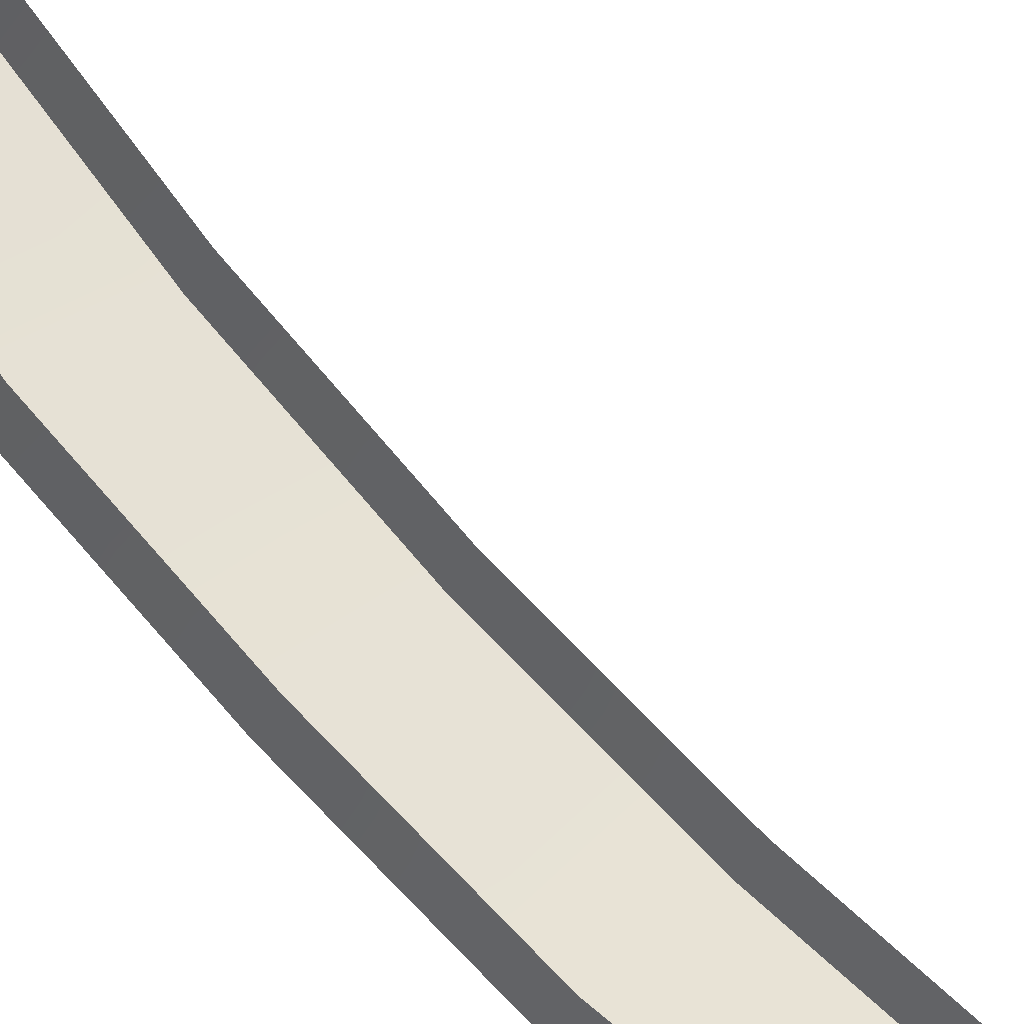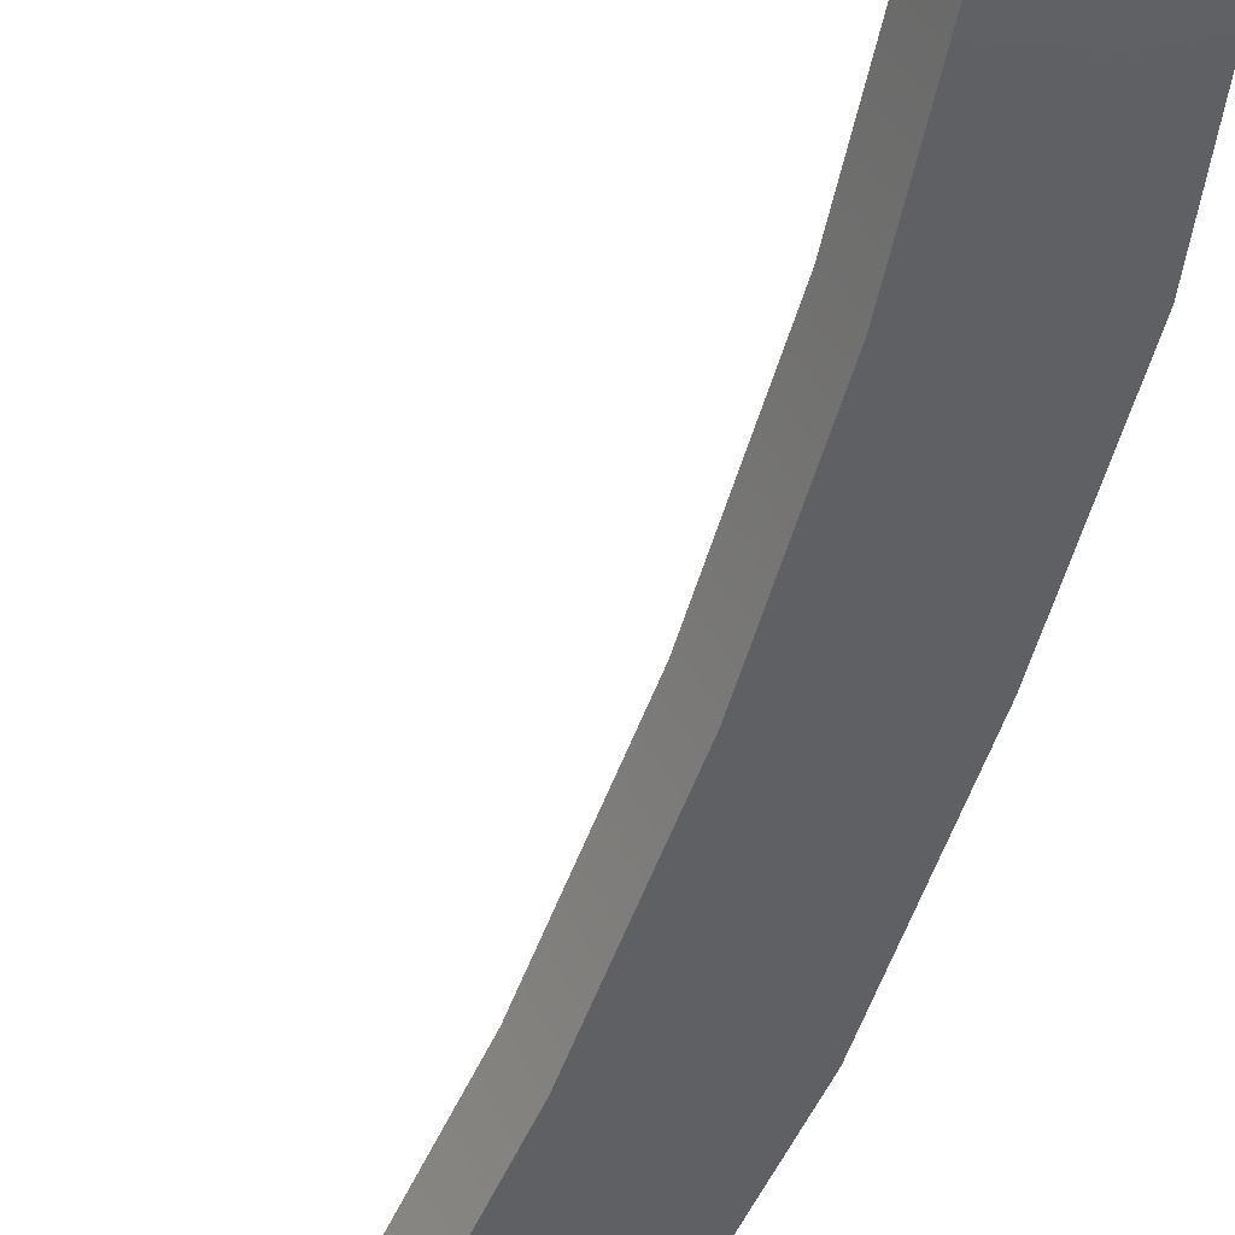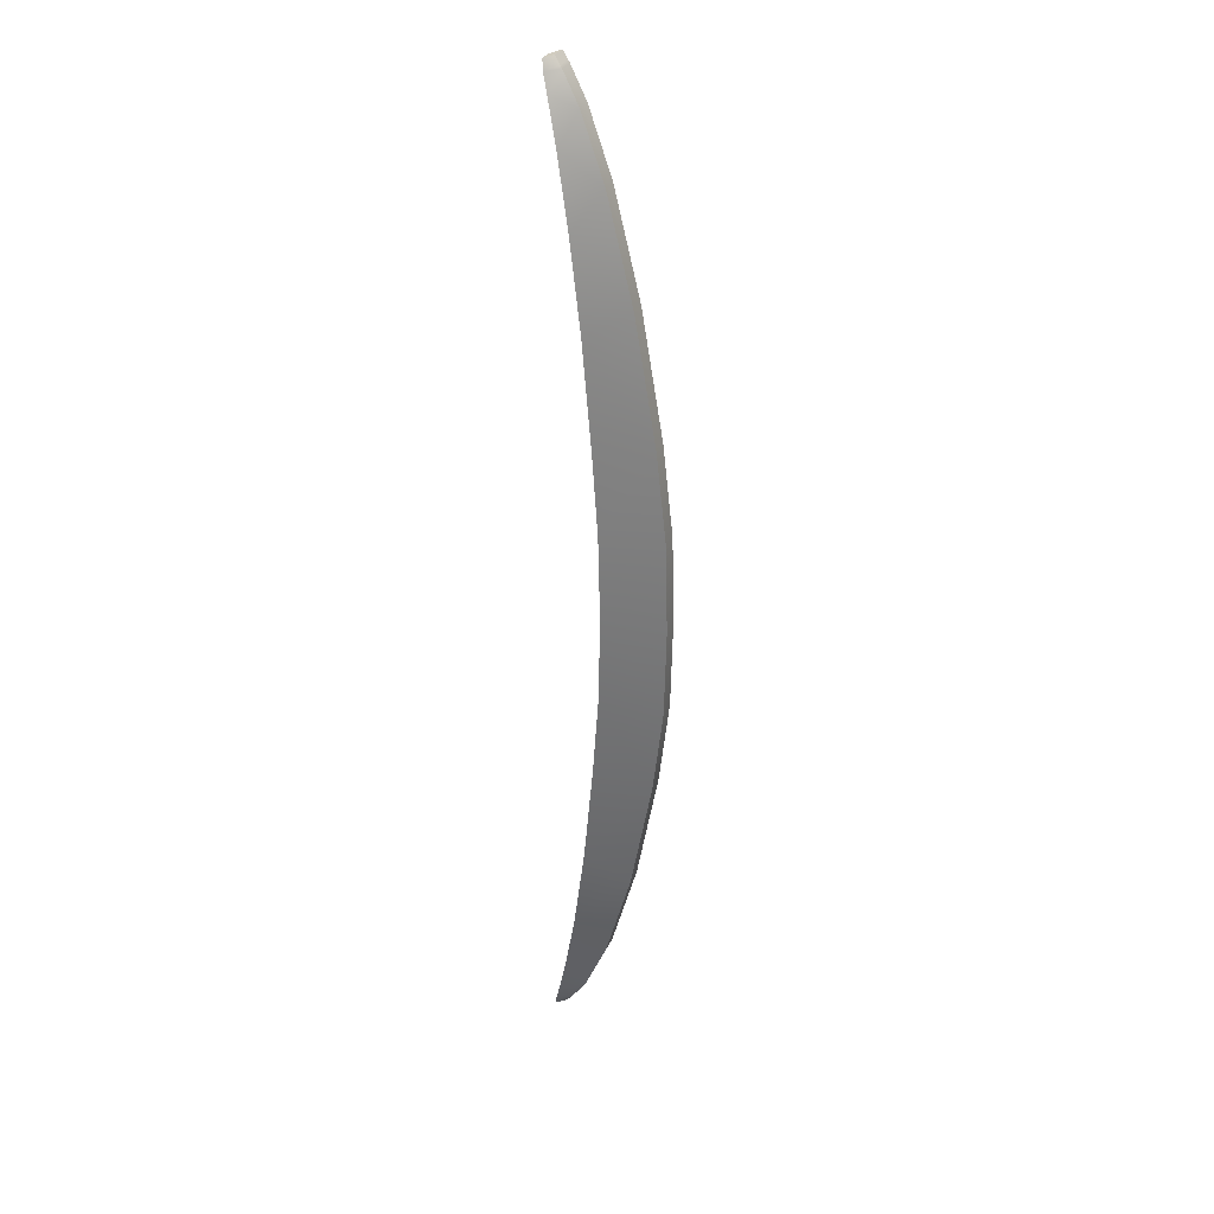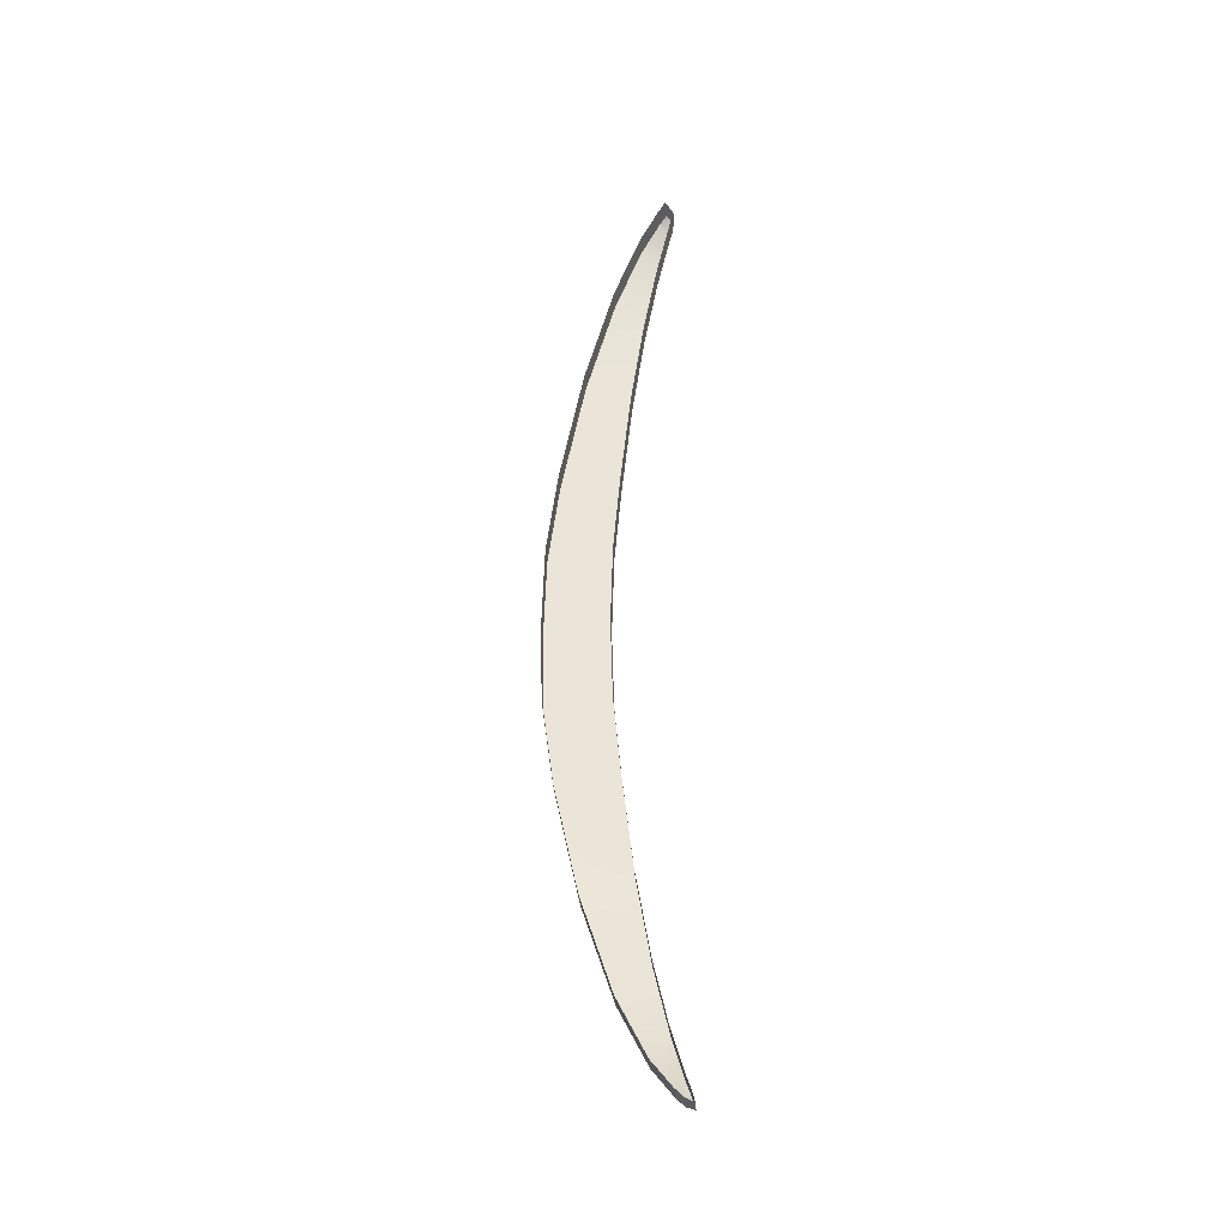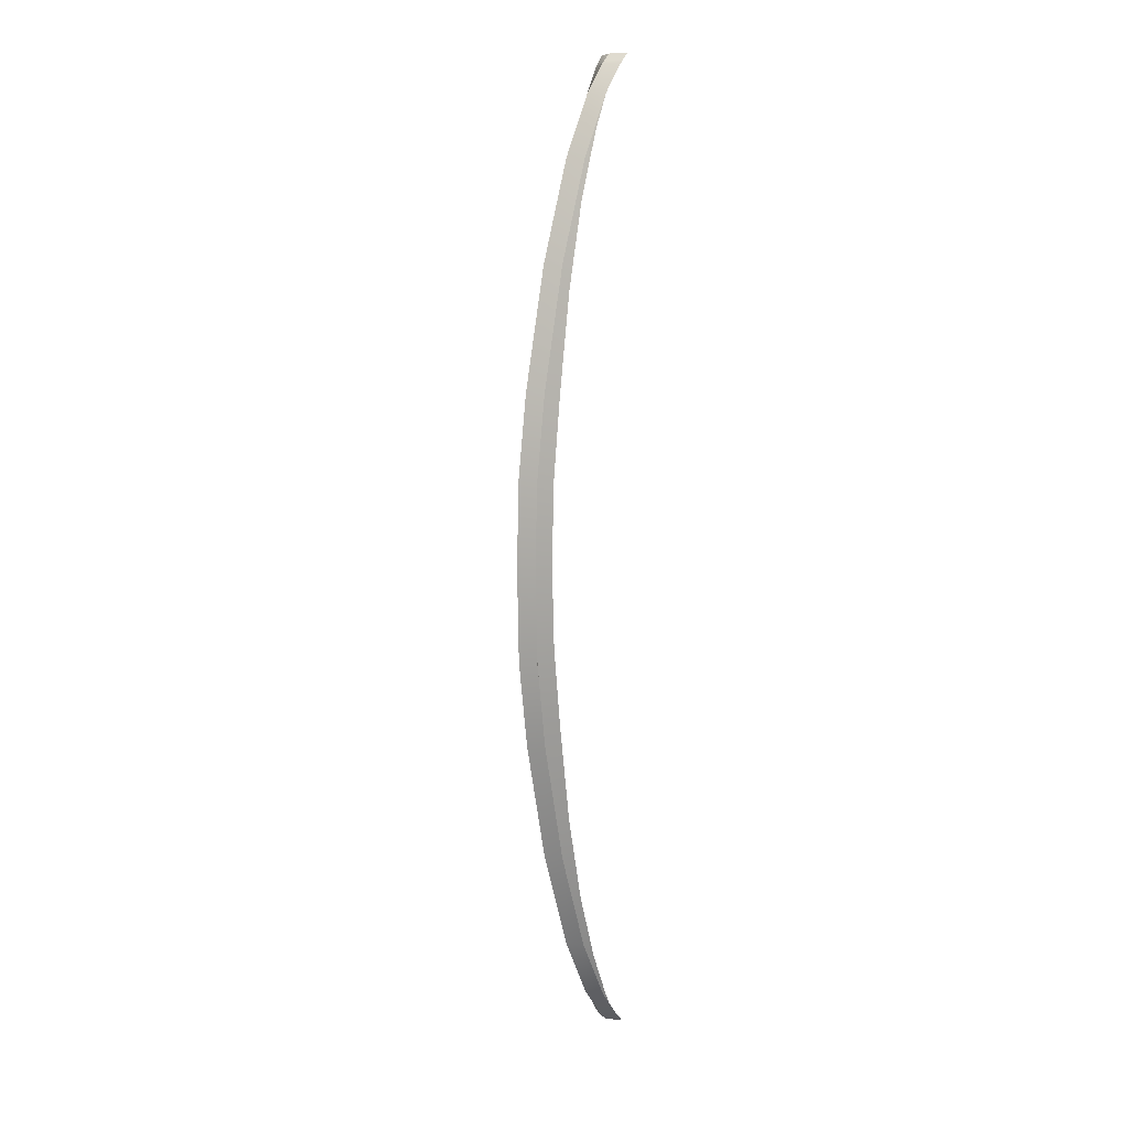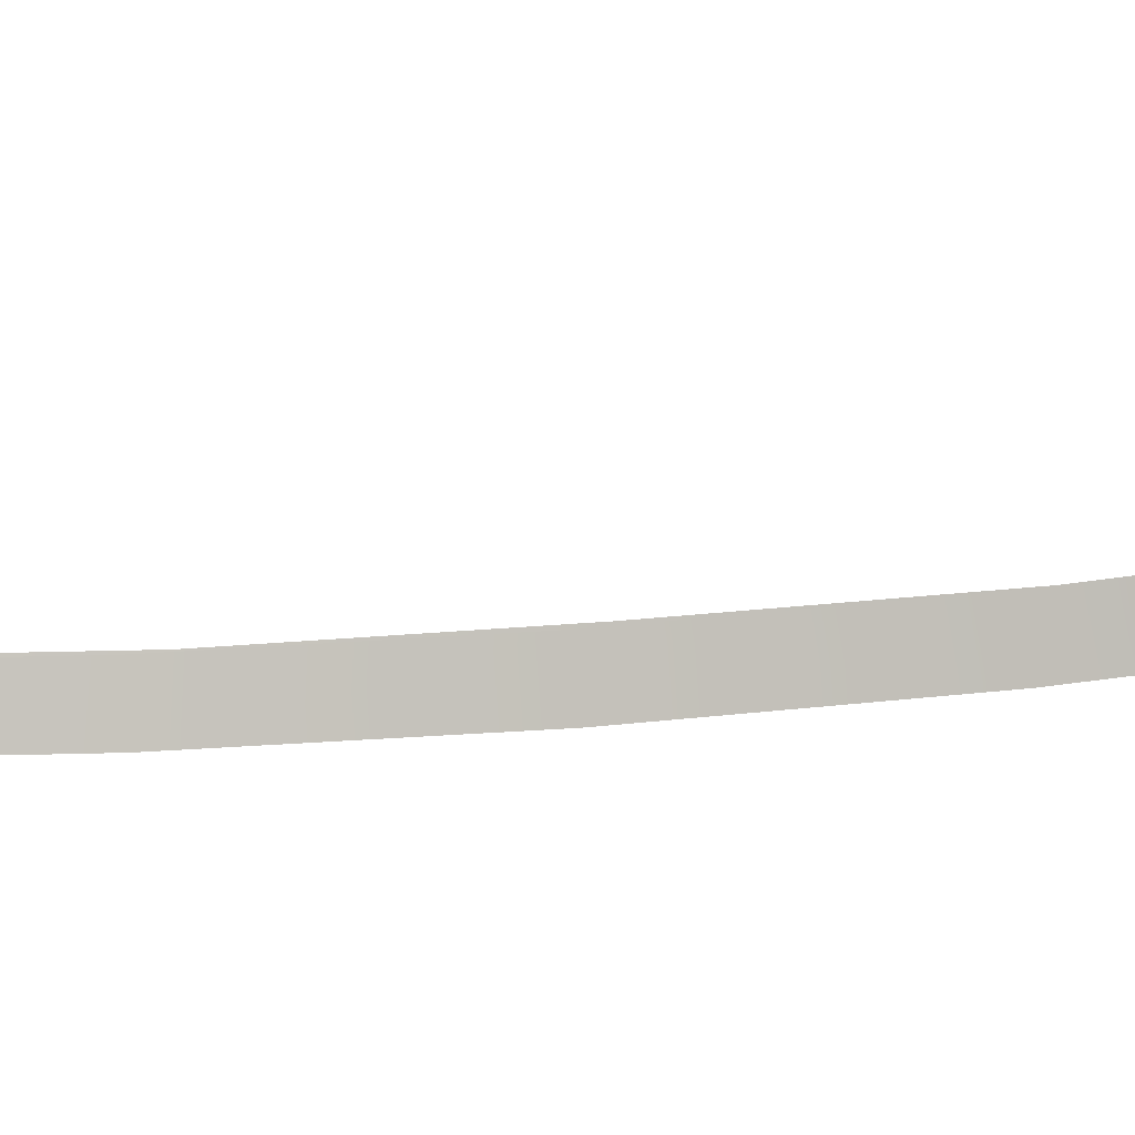
<metadata>
{"format":"obj","ext":"obj","renderer":"f3d","projection":"perspective","resolution":1024,"background":"white","views":[{"elev":77.7,"azim":137.4,"up":"+Y"},{"elev":-53.9,"azim":-18.3,"up":"+Y"},{"elev":28.4,"azim":49.0,"up":"+Z"},{"elev":-37.4,"azim":-146.7,"up":"+Z"},{"elev":9.9,"azim":134.6,"up":"+Z"},{"elev":-29.8,"azim":-81.6,"up":"+Y"}]}
</metadata>
<code>
v  142.3 41.03 -0
v  133.4 35.79 -0
v  141.9 40.95 14.04
v  133 35.8 13.82
v  139.9 40.68 28.12
v  131.6 35.8 26.79
v  129.5 35.8 43.4
v  135.6 40.24 47.56
v  126.8 35.93 57.67
v  130.1 39.79 63.89
v  124 36.3 68.47
v  125.2 39.52 73.83
v  121.6 36.73 75.45
v  121.7 39.4 78.57
v  120.5 36.98 78.37
v  121.3 39.39 78.99
v  119.8 37.5 79.97
v  120.2 39.38 80.17
v  118.6 39.58 80.01
v  118.7 42 80.22
v  119.8 42.01 79.04
v  120.2 42.02 78.62
v  123.7 42.14 73.87
v  128.7 42.41 63.92
v  134.1 42.86 47.59
v  138.4 43.3 28.14
v  140.4 43.57 14.05
v  140.8 43.65 -0
v  132 38.41 -0
v  131.5 38.42 13.82
v  130.2 38.42 26.81
v  128 38.42 43.43
v  125.4 38.55 57.7
v  122.5 38.92 68.51
v  120.2 39.35 75.49
v  119 39.6 78.42
v  141.9 40.95 -14.04
v  133 35.8 -13.82
v  139.9 40.68 -28.12
v  131.6 35.8 -26.79
v  129.5 35.8 -43.4
v  135.6 40.24 -47.56
v  126.8 35.93 -57.67
v  130.1 39.79 -63.89
v  124 36.3 -68.47
v  125.2 39.52 -73.83
v  121.6 36.73 -75.45
v  121.7 39.4 -78.57
v  120.5 36.98 -78.37
v  121.3 39.39 -78.99
v  119.8 37.5 -79.97
v  120.2 39.38 -80.17
v  118.6 39.58 -80.01
v  118.7 42 -80.22
v  119.8 42.01 -79.04
v  120.2 42.02 -78.62
v  123.7 42.14 -73.87
v  128.7 42.41 -63.92
v  134.1 42.86 -47.59
v  138.4 43.3 -28.14
v  140.4 43.57 -14.05
v  131.5 38.42 -13.82
v  130.2 38.42 -26.81
v  128 38.42 -43.43
v  125.4 38.55 -57.7
v  122.5 38.92 -68.51
v  120.2 39.35 -75.49
v  119 39.6 -78.42
g LX24_182C_C_D_LX24_182C_C
f 1 2 3
f 2 4 3
f 3 4 5
f 4 6 5
f 6 7 5
f 5 7 8
f 7 9 8
f 8 9 10
f 9 11 10
f 10 11 12
f 11 13 12
f 12 13 14
f 13 15 14
f 14 15 16
f 15 17 16
f 17 18 16
f 17 19 18
f 19 20 18
f 20 21 18
f 21 16 18
f 21 22 16
f 22 14 16
f 22 23 14
f 23 12 14
f 23 24 12
f 24 10 12
f 24 25 10
f 25 8 10
f 25 26 8
f 26 5 8
f 26 27 5
f 27 3 5
f 27 28 3
f 28 1 3
f 2 29 4
f 29 30 4
f 4 30 6
f 30 31 6
f 6 31 7
f 31 32 7
f 7 32 9
f 32 33 9
f 9 33 11
f 33 34 11
f 11 34 13
f 34 35 13
f 13 35 15
f 35 36 15
f 15 36 17
f 36 19 17
f 1 37 2
f 2 37 38
f 37 39 38
f 38 39 40
f 40 39 41
f 39 42 41
f 41 42 43
f 42 44 43
f 43 44 45
f 44 46 45
f 45 46 47
f 46 48 47
f 47 48 49
f 48 50 49
f 49 50 51
f 51 50 52
f 51 52 53
f 53 52 54
f 54 52 55
f 55 52 50
f 55 50 56
f 56 50 48
f 56 48 57
f 57 48 46
f 57 46 58
f 58 46 44
f 58 44 59
f 59 44 42
f 59 42 60
f 60 42 39
f 60 39 61
f 61 39 37
f 61 37 28
f 28 37 1
f 2 38 29
f 29 38 62
f 38 40 62
f 62 40 63
f 40 41 63
f 63 41 64
f 41 43 64
f 64 43 65
f 43 45 65
f 65 45 66
f 45 47 66
f 66 47 67
f 47 49 67
f 67 49 68
f 49 51 68
f 68 51 53

</code>
